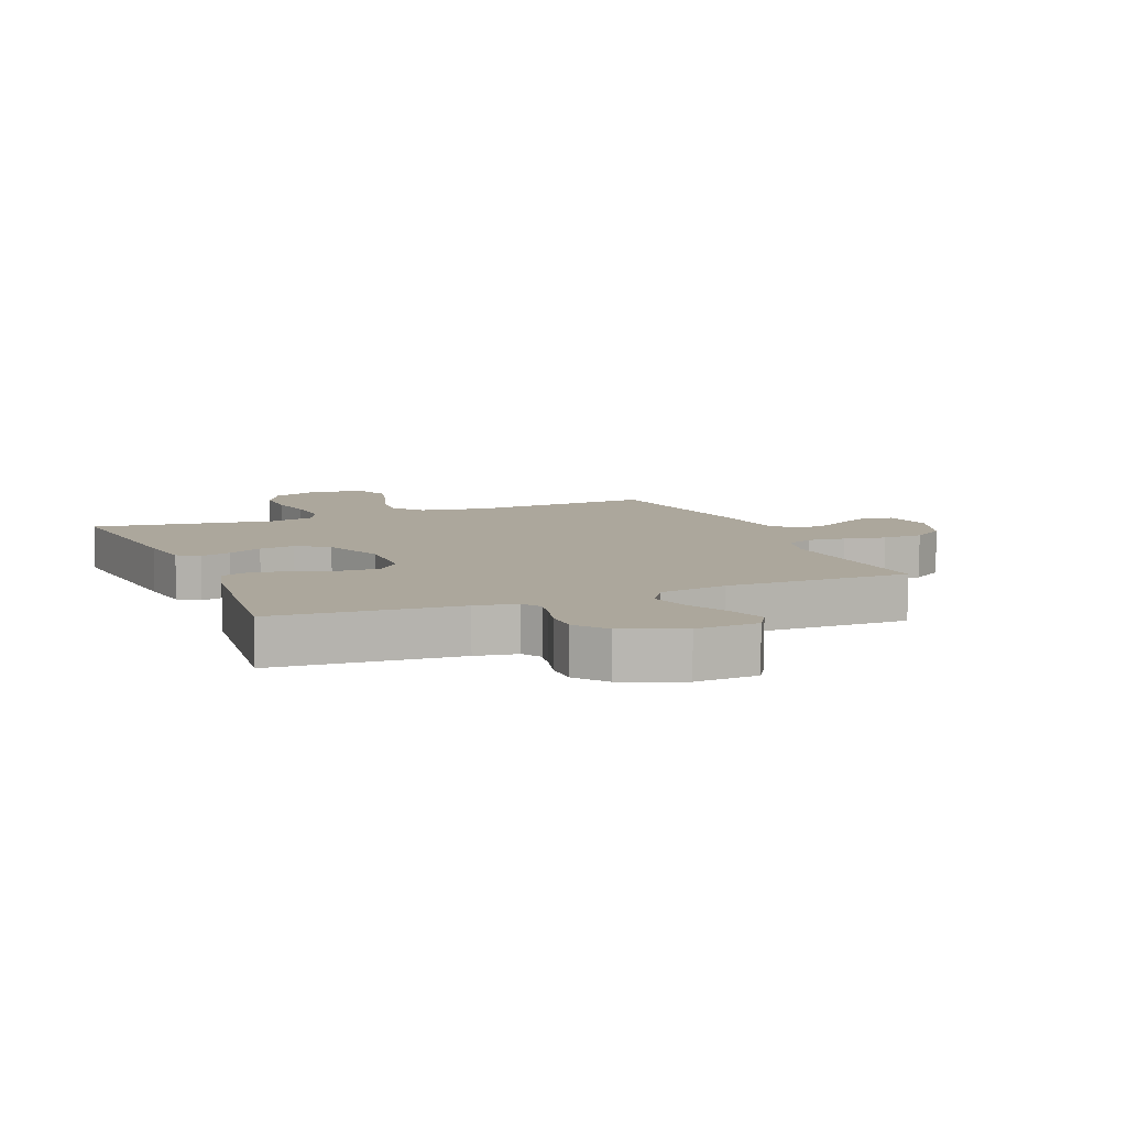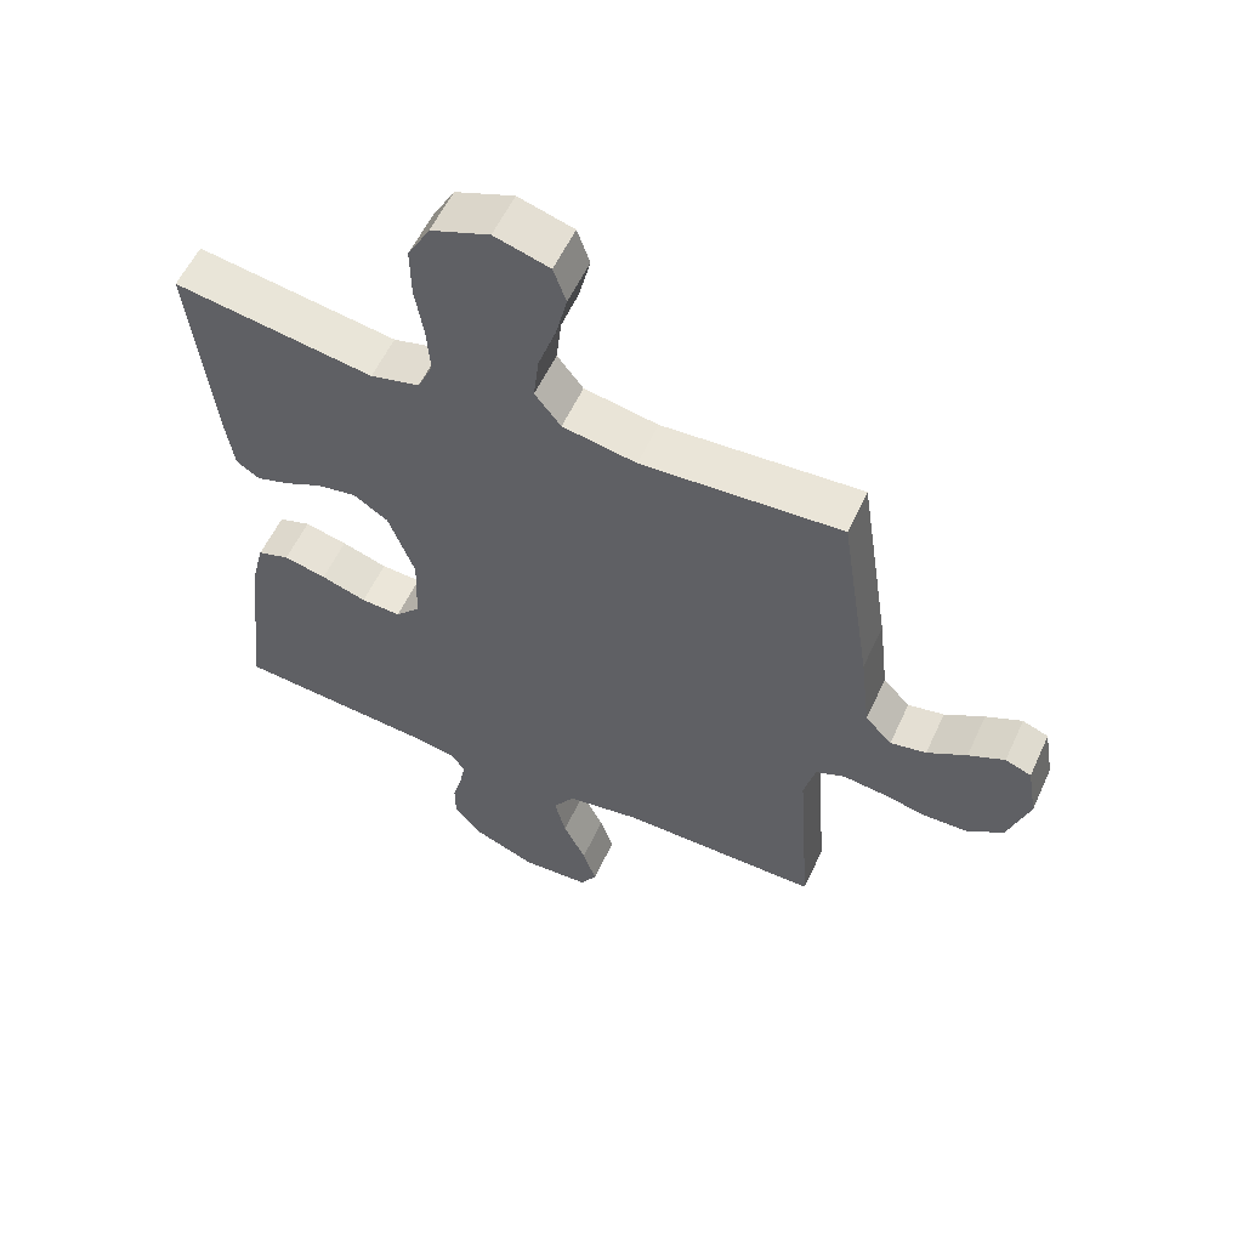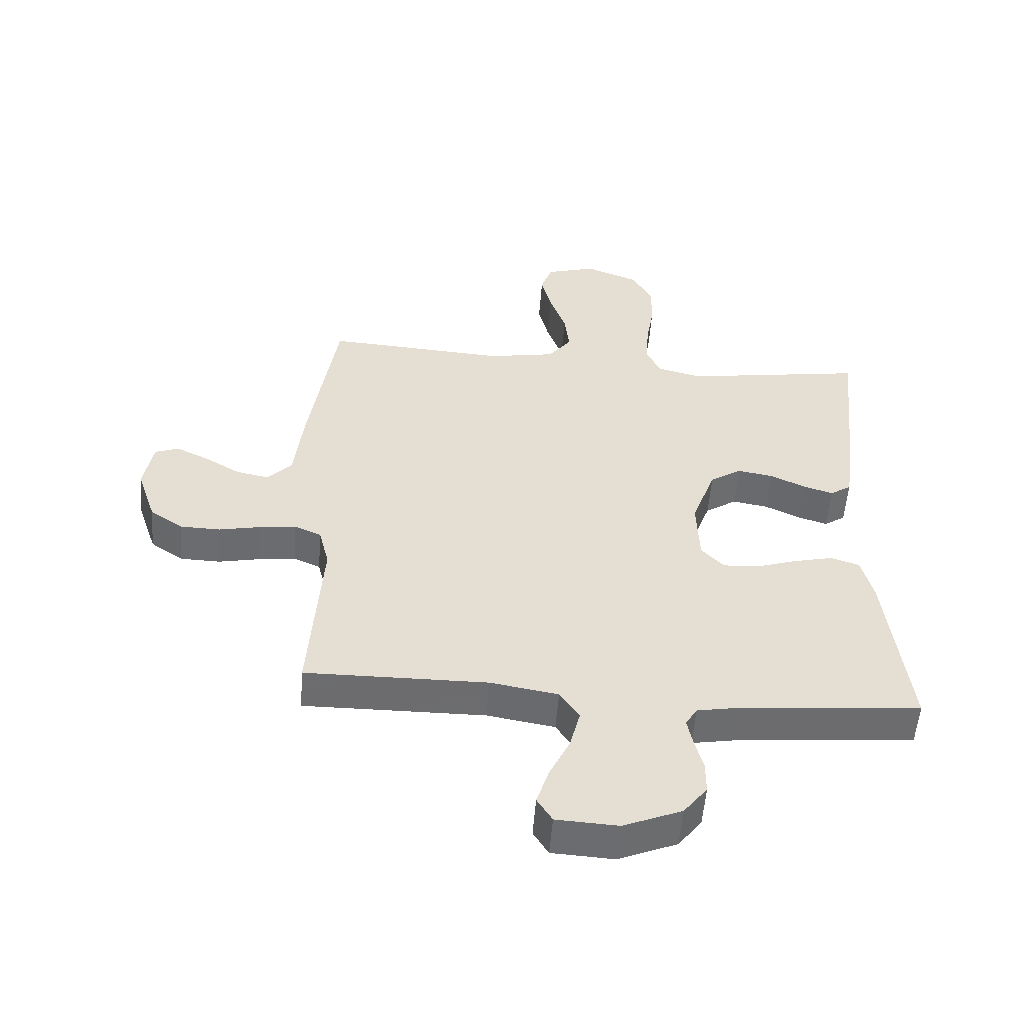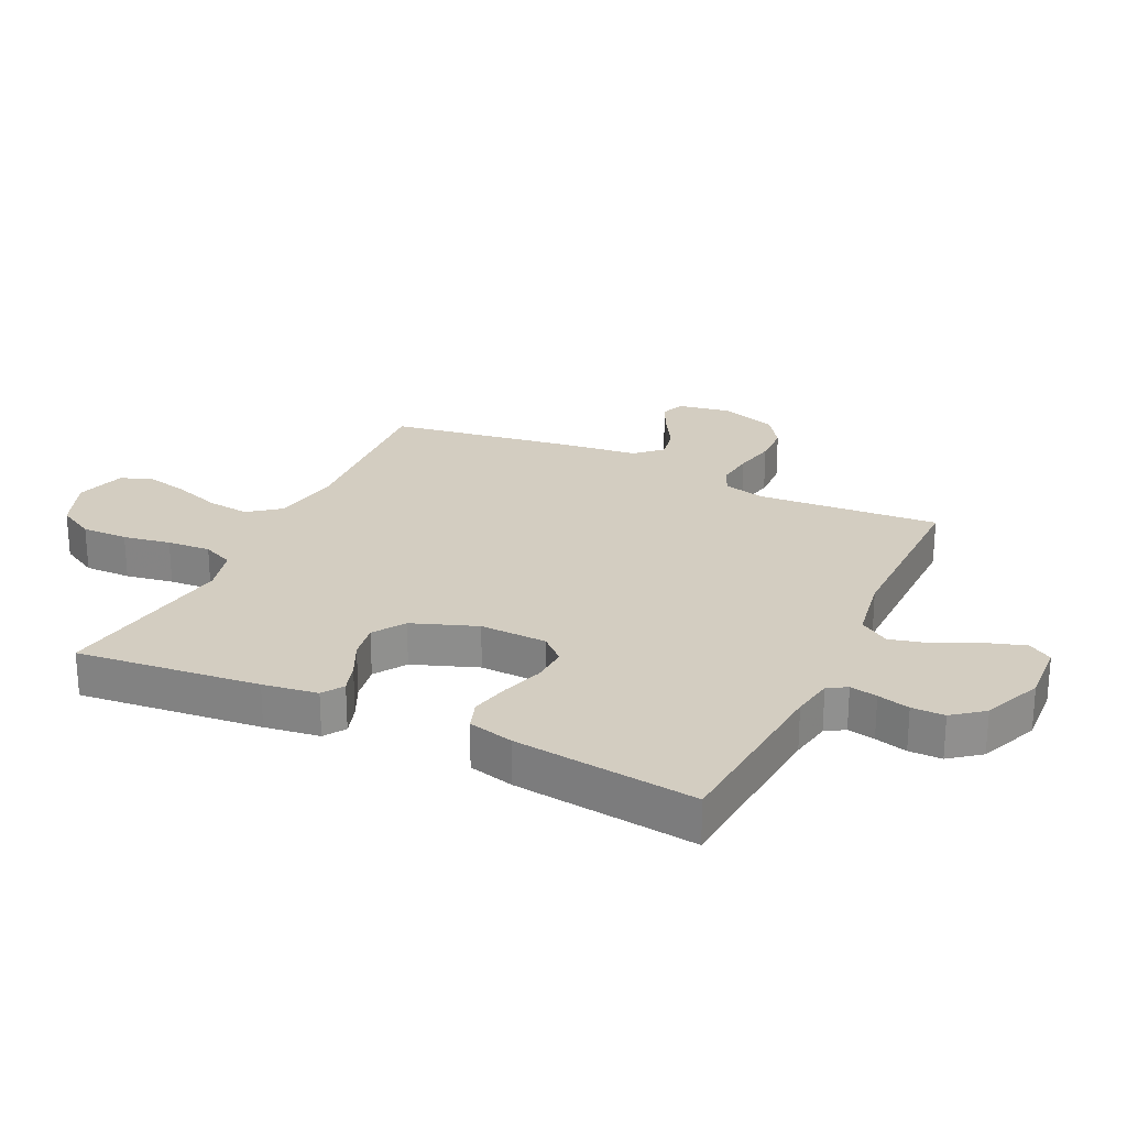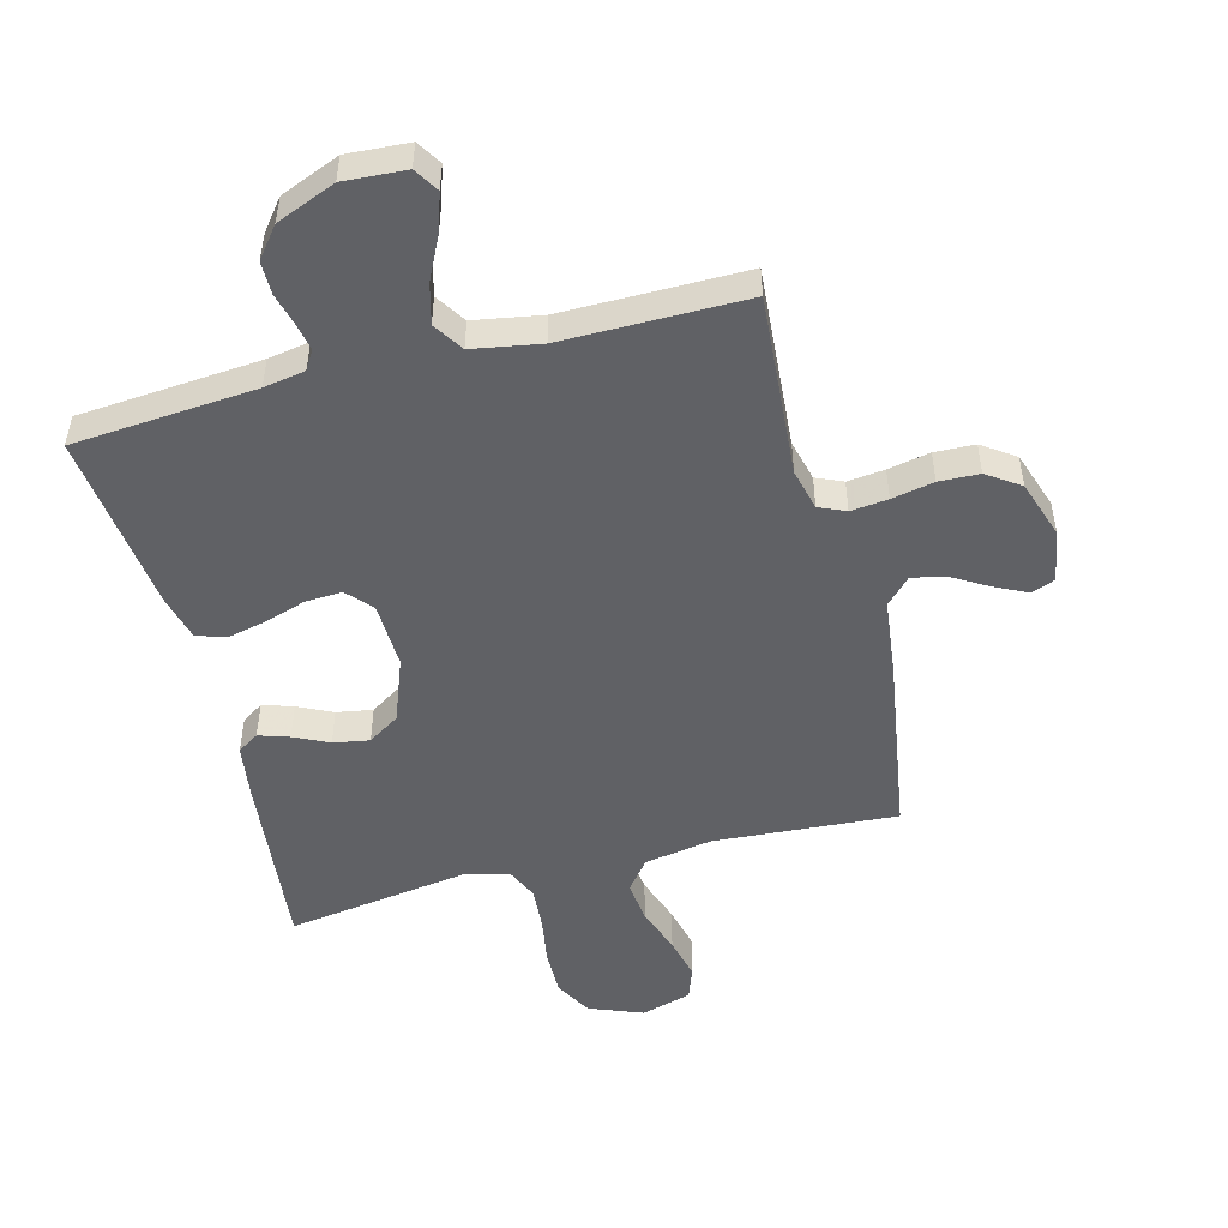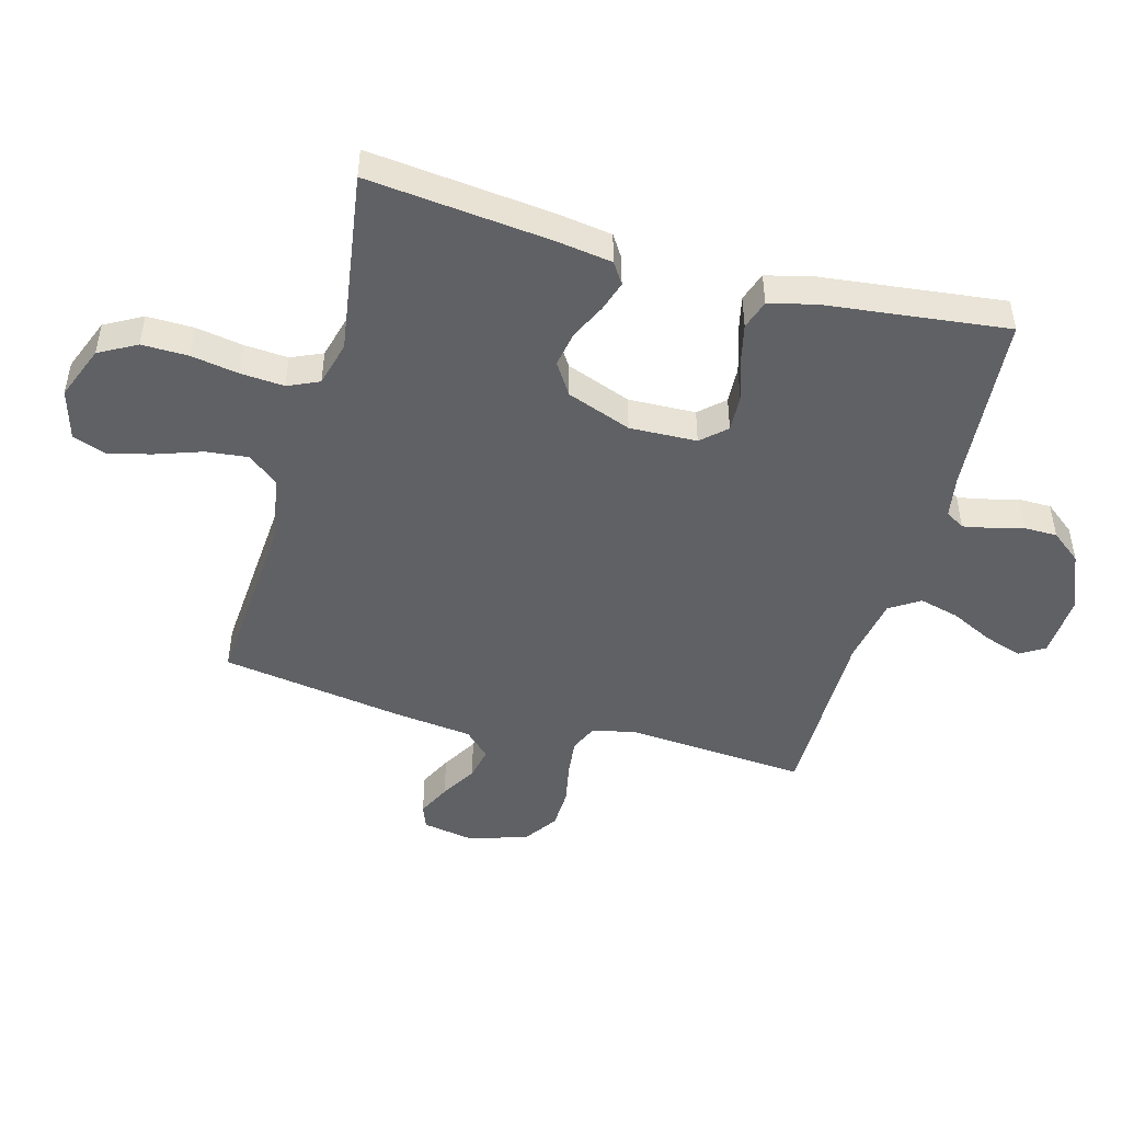
<metadata>
{"format":"obj","ext":"obj","renderer":"f3d","projection":"perspective","resolution":1024,"background":"white","views":[{"elev":8.3,"azim":157.5,"up":"+Y"},{"elev":57.2,"azim":-155.4,"up":"+Z"},{"elev":-53.8,"azim":-4.3,"up":"+Z"},{"elev":24.8,"azim":115.4,"up":"+Y"},{"elev":-50.1,"azim":-165.6,"up":"+Y"},{"elev":-47.6,"azim":74.4,"up":"+Y"}]}
</metadata>
<code>
v 0.5 0.07 -0.5
v 0.2 0.07 -0.525
v 0.132 0.07 -0.537
v 0.113 0.07 -0.568
v 0.122 0.07 -0.613
v 0.136 0.07 -0.666
v 0.136 0.07 -0.72
v 0.097 0.07 -0.77
v 0 0.07 -0.81
v -0.102 0.07 -0.804
v -0.127 0.07 -0.764
v -0.107 0.07 -0.702
v -0.073 0.07 -0.632
v -0.056 0.07 -0.566
v -0.088 0.07 -0.517
v -0.2 0.07 -0.498
v -0.5 0.07 -0.5
v -0.479 0.07 -0.2
v -0.496 0.07 -0.132
v -0.54 0.07 -0.113
v -0.601 0.07 -0.12
v -0.67 0.07 -0.134
v -0.736 0.07 -0.132
v -0.79 0.07 -0.095
v -0.822 0.07 0
v -0.807 0.07 0.086
v -0.768 0.07 0.101
v -0.714 0.07 0.075
v -0.655 0.07 0.04
v -0.601 0.07 0.029
v -0.561 0.07 0.071
v -0.546 0.07 0.2
v -0.5 0.07 0.5
v -0.2 0.07 0.48
v -0.089 0.07 0.5
v -0.05 0.07 0.55
v -0.058 0.07 0.619
v -0.085 0.07 0.696
v -0.102 0.07 0.766
v -0.083 0.07 0.82
v 0 0.07 0.844
v 0.088 0.07 0.81
v 0.122 0.07 0.749
v 0.121 0.07 0.673
v 0.108 0.07 0.595
v 0.103 0.07 0.524
v 0.126 0.07 0.473
v 0.2 0.07 0.454
v 0.5 0.07 0.5
v 0.469 0.07 0.2
v 0.456 0.07 0.11
v 0.421 0.07 0.087
v 0.371 0.07 0.103
v 0.314 0.07 0.13
v 0.255 0.07 0.14
v 0.203 0.07 0.106
v 0.164 0.07 0
v 0.168 0.07 -0.11
v 0.205 0.07 -0.15
v 0.265 0.07 -0.147
v 0.333 0.07 -0.125
v 0.397 0.07 -0.11
v 0.445 0.07 -0.126
v 0.464 0.07 -0.2
v 0.5 0 -0.5
v 0.2 0 -0.525
v 0.132 0 -0.537
v 0.113 0 -0.568
v 0.122 0 -0.613
v 0.136 0 -0.666
v 0.136 0 -0.72
v 0.097 0 -0.77
v 0 0 -0.81
v -0.102 0 -0.804
v -0.127 0 -0.764
v -0.107 0 -0.702
v -0.073 0 -0.632
v -0.056 0 -0.566
v -0.088 0 -0.517
v -0.2 0 -0.498
v -0.5 0 -0.5
v -0.479 0 -0.2
v -0.496 0 -0.132
v -0.54 0 -0.113
v -0.601 0 -0.12
v -0.67 0 -0.134
v -0.736 0 -0.132
v -0.79 0 -0.095
v -0.822 0 0
v -0.807 0 0.086
v -0.768 0 0.101
v -0.714 0 0.075
v -0.655 0 0.04
v -0.601 0 0.029
v -0.561 0 0.071
v -0.546 0 0.2
v -0.5 0 0.5
v -0.2 0 0.48
v -0.089 0 0.5
v -0.05 0 0.55
v -0.058 0 0.619
v -0.085 0 0.696
v -0.102 0 0.766
v -0.083 0 0.82
v 0 0 0.844
v 0.088 0 0.81
v 0.122 0 0.749
v 0.121 0 0.673
v 0.108 0 0.595
v 0.103 0 0.524
v 0.126 0 0.473
v 0.2 0 0.454
v 0.5 0 0.5
v 0.469 0 0.2
v 0.456 0 0.11
v 0.421 0 0.087
v 0.371 0 0.103
v 0.314 0 0.13
v 0.255 0 0.14
v 0.203 0 0.106
v 0.164 0 0
v 0.168 0 -0.11
v 0.205 0 -0.15
v 0.265 0 -0.147
v 0.333 0 -0.125
v 0.397 0 -0.11
v 0.445 0 -0.126
v 0.464 0 -0.2
f 63 64 1 2
f 60 61 62 63
f 60 63 2 3
f 59 60 3 4
f 58 59 4
f 57 58 4
f 51 52 53 54
f 51 54 55
f 48 49 50 51
f 47 48 51 55
f 46 47 55 56
f 42 43 44 45
f 42 45 46
f 41 42 46
f 37 38 39 40
f 37 40 41 46
f 31 32 33 34
f 31 34 35
f 30 31 35
f 26 27 28 29
f 24 25 26 29
f 24 29 30
f 21 22 23 24
f 20 21 24 30
f 19 20 30 35
f 16 17 18
f 15 16 18 19
f 10 11 12 13
f 10 13 14
f 9 10 14
f 8 9 14
f 5 6 7 8
f 4 5 8 14
f 57 4 14 15
f 36 37 46 56
f 35 36 56 57
f 15 19 35 57
f 66 65 128 127
f 127 126 125 124
f 67 66 127 124
f 68 67 124 123
f 68 123 122
f 68 122 121
f 118 117 116 115
f 119 118 115
f 115 114 113 112
f 119 115 112 111
f 120 119 111 110
f 109 108 107 106
f 110 109 106
f 110 106 105
f 104 103 102 101
f 110 105 104 101
f 98 97 96 95
f 99 98 95
f 99 95 94
f 93 92 91 90
f 93 90 89 88
f 94 93 88
f 88 87 86 85
f 94 88 85 84
f 99 94 84 83
f 82 81 80
f 83 82 80 79
f 77 76 75 74
f 78 77 74
f 78 74 73
f 78 73 72
f 72 71 70 69
f 78 72 69 68
f 79 78 68 121
f 120 110 101 100
f 121 120 100 99
f 121 99 83 79
f 1 65 66 2
f 2 66 67 3
f 3 67 68 4
f 4 68 69 5
f 5 69 70 6
f 6 70 71 7
f 7 71 72 8
f 8 72 73 9
f 9 73 74 10
f 10 74 75 11
f 11 75 76 12
f 12 76 77 13
f 13 77 78 14
f 14 78 79 15
f 15 79 80 16
f 16 80 81 17
f 17 81 82 18
f 18 82 83 19
f 19 83 84 20
f 20 84 85 21
f 21 85 86 22
f 22 86 87 23
f 23 87 88 24
f 24 88 89 25
f 25 89 90 26
f 26 90 91 27
f 27 91 92 28
f 28 92 93 29
f 29 93 94 30
f 30 94 95 31
f 31 95 96 32
f 32 96 97 33
f 33 97 98 34
f 34 98 99 35
f 35 99 100 36
f 36 100 101 37
f 37 101 102 38
f 38 102 103 39
f 39 103 104 40
f 40 104 105 41
f 41 105 106 42
f 42 106 107 43
f 43 107 108 44
f 44 108 109 45
f 45 109 110 46
f 46 110 111 47
f 47 111 112 48
f 48 112 113 49
f 49 113 114 50
f 50 114 115 51
f 51 115 116 52
f 52 116 117 53
f 53 117 118 54
f 54 118 119 55
f 55 119 120 56
f 56 120 121 57
f 57 121 122 58
f 58 122 123 59
f 59 123 124 60
f 60 124 125 61
f 61 125 126 62
f 62 126 127 63
f 63 127 128 64
f 64 128 65 1

</code>
